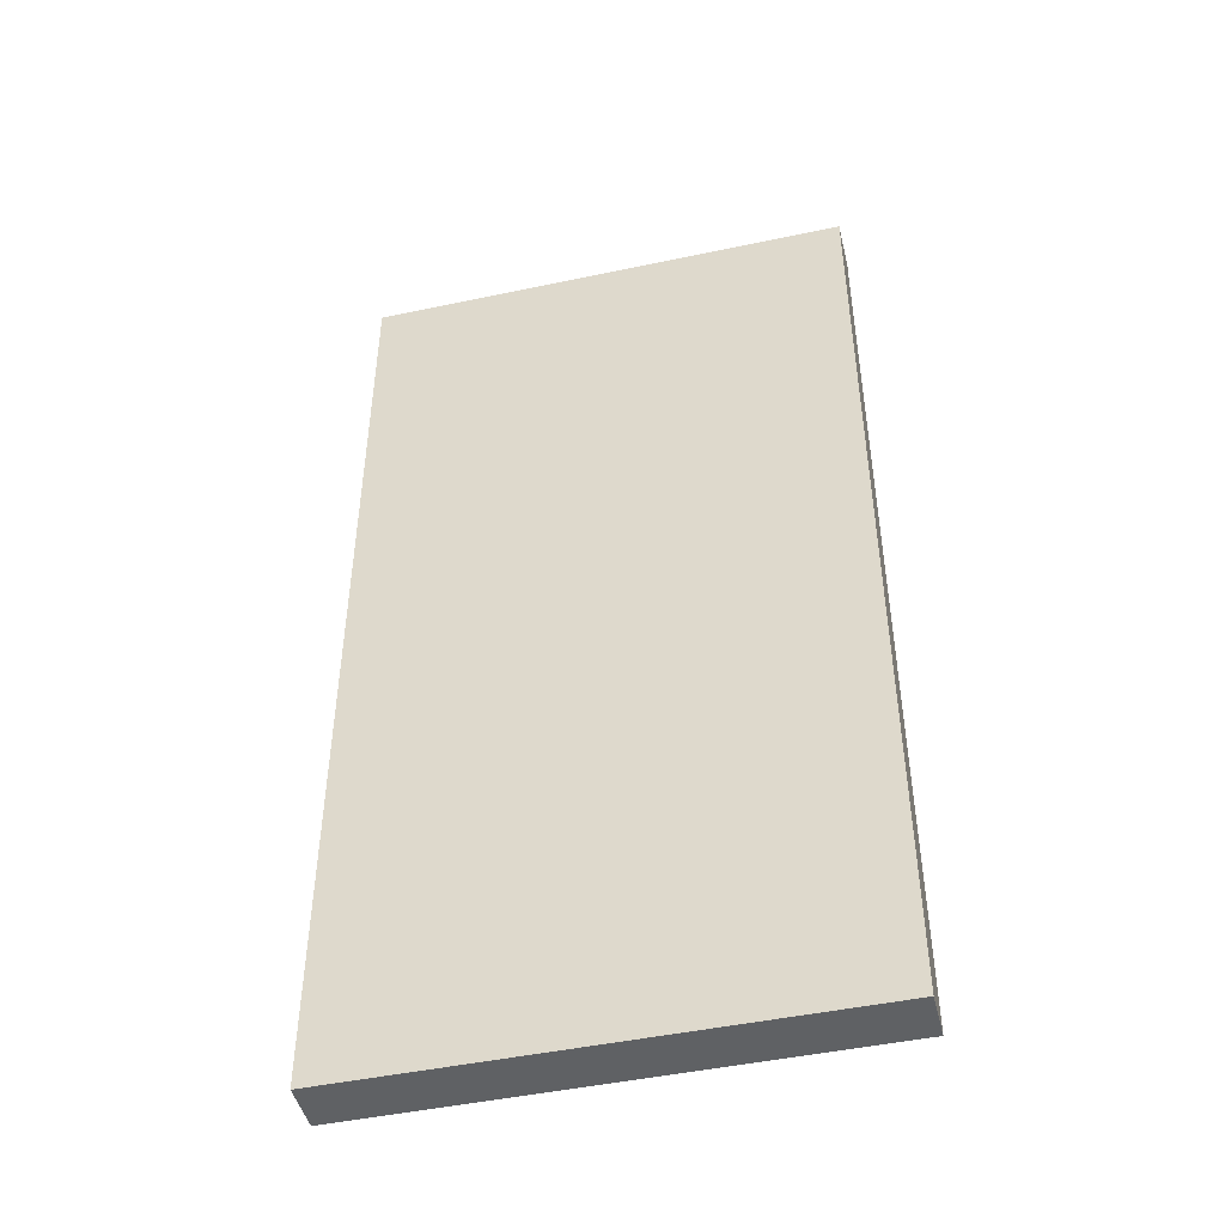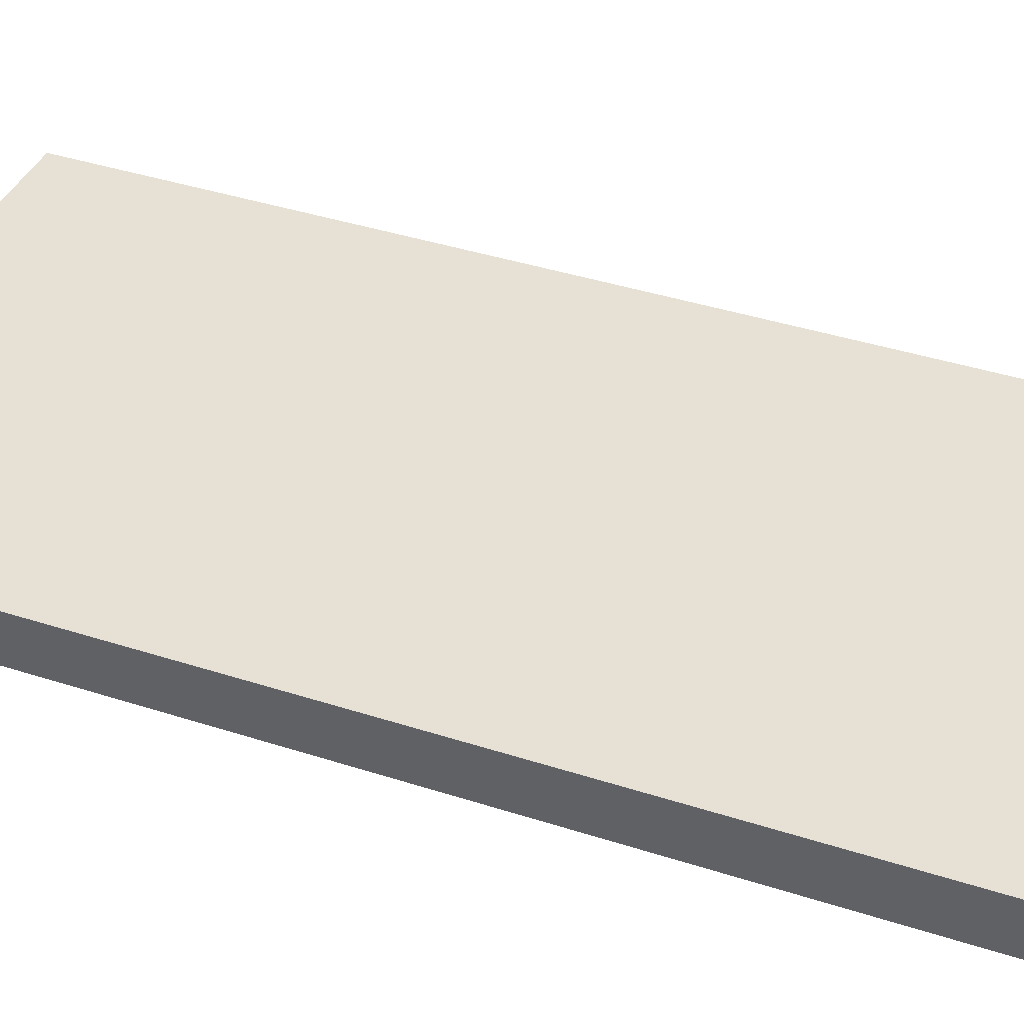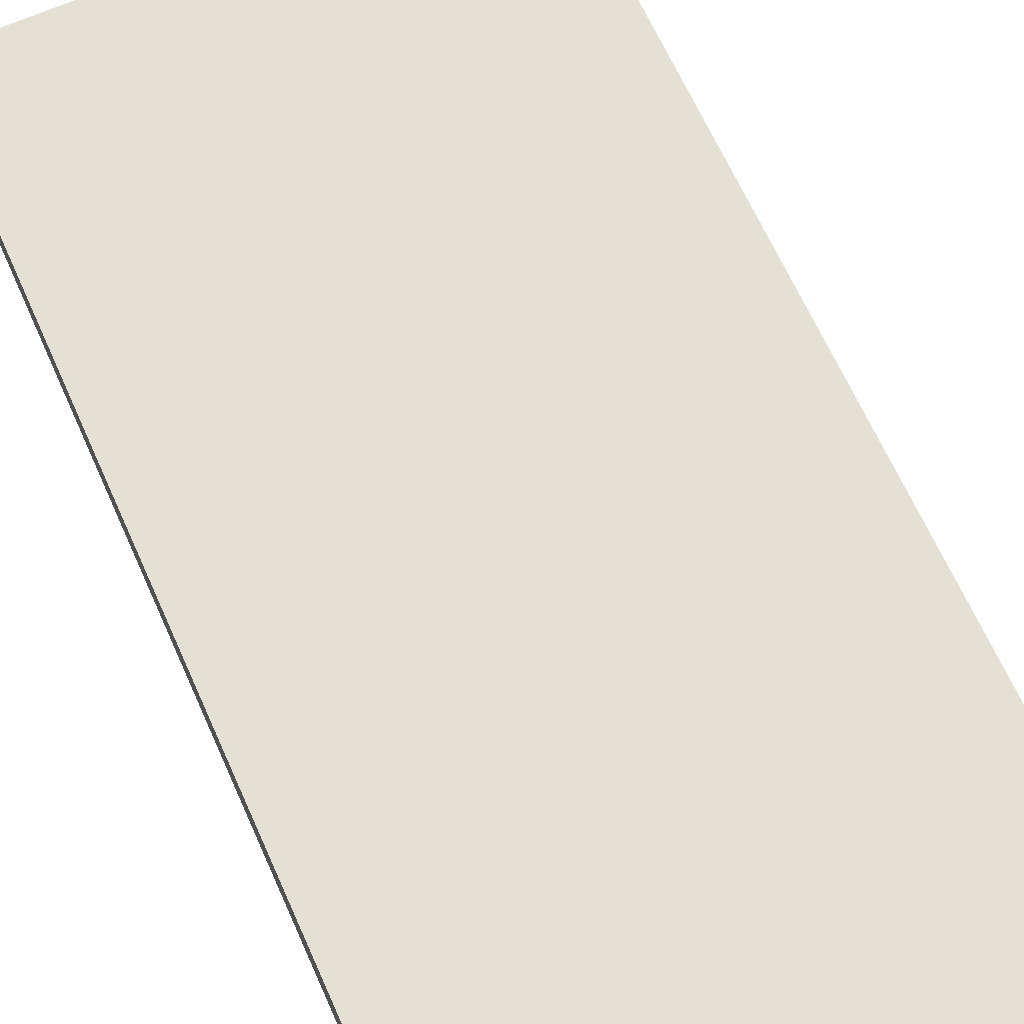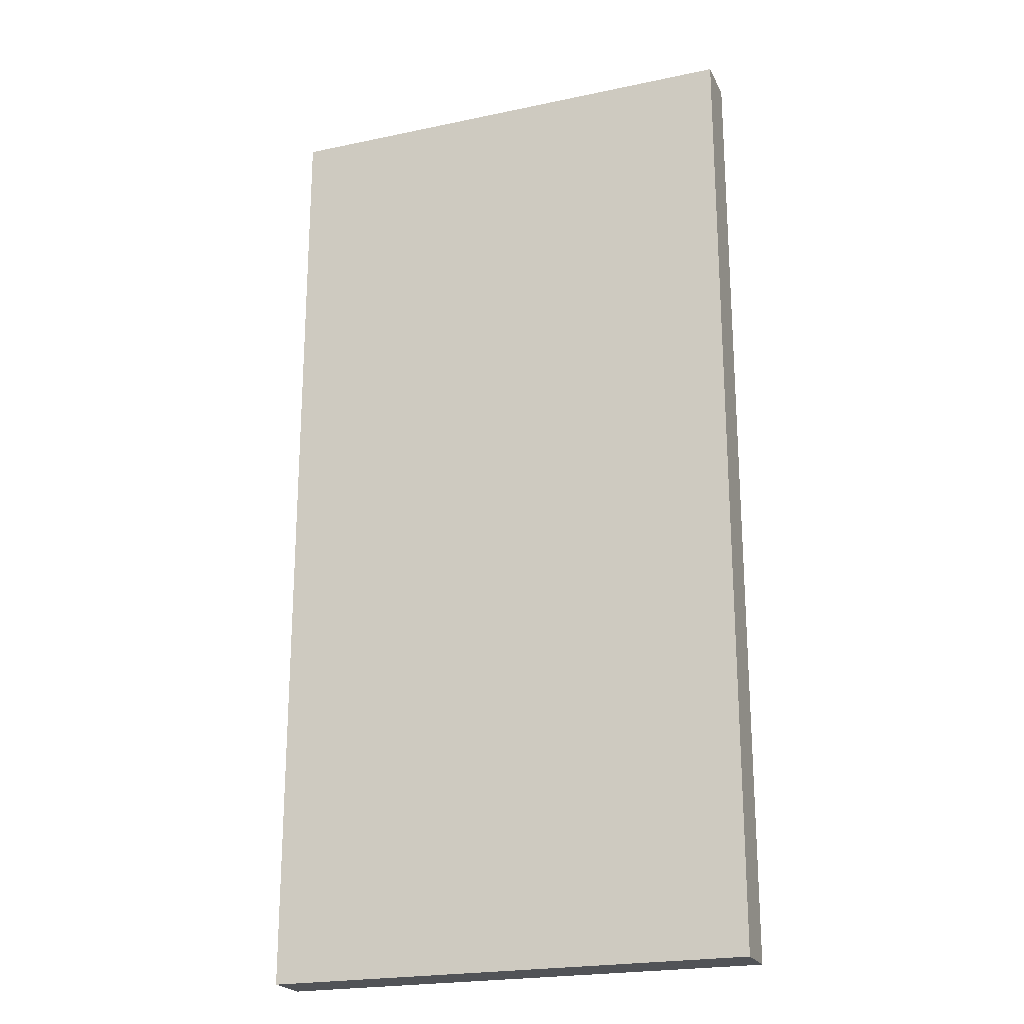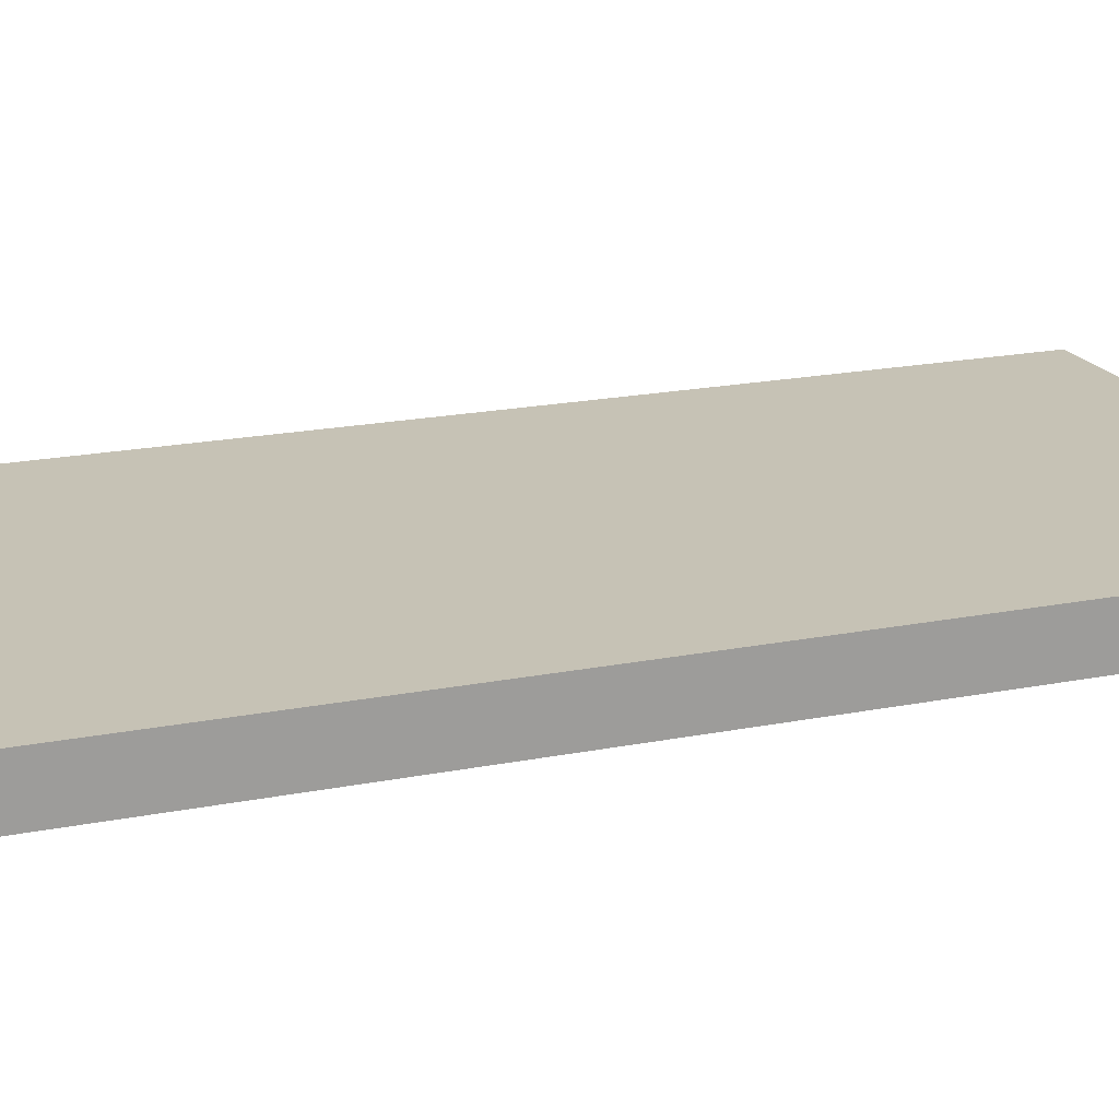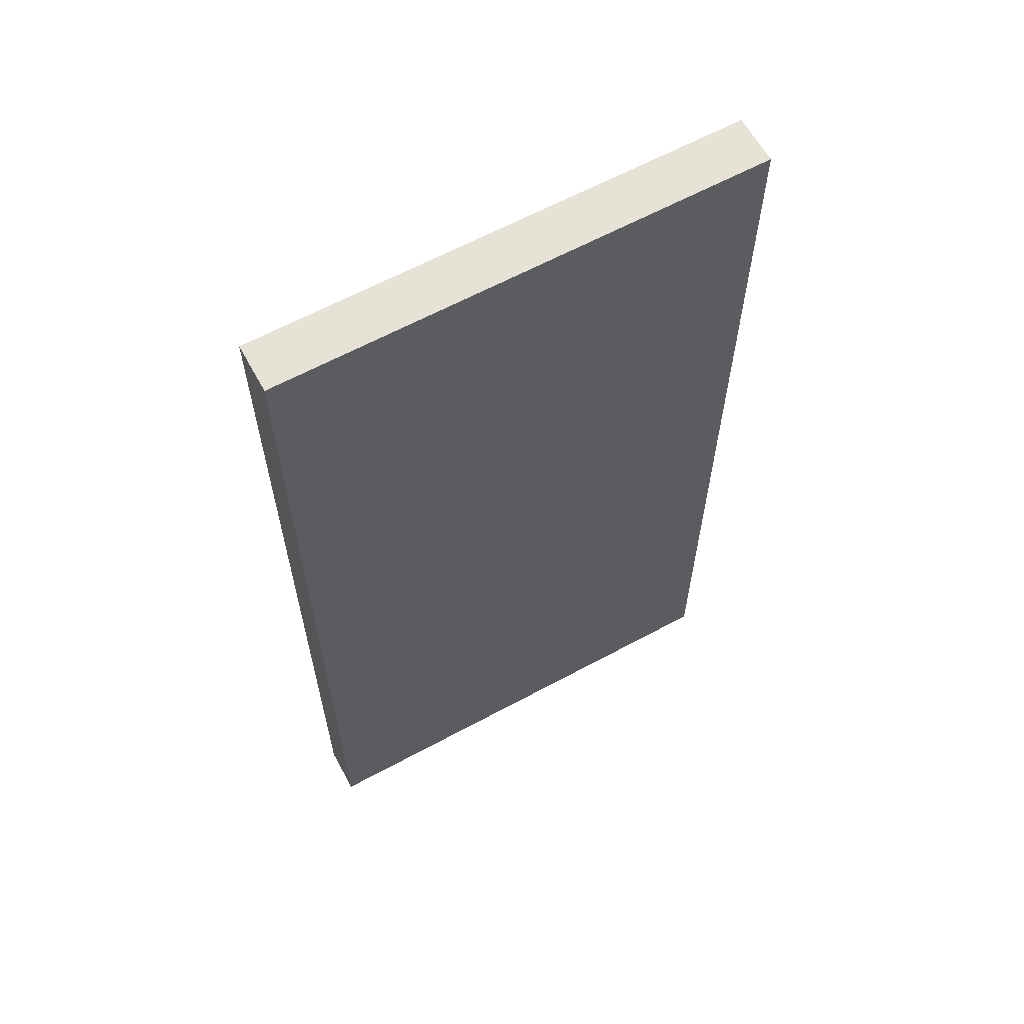
<metadata>
{"format":"obj","ext":"obj","renderer":"f3d","projection":"perspective","resolution":1024,"background":"white","views":[{"elev":-46.6,"azim":-166.4,"up":"+Z"},{"elev":39.3,"azim":-67.9,"up":"+Y"},{"elev":66.1,"azim":155.9,"up":"+Y"},{"elev":-22.1,"azim":20.3,"up":"+Z"},{"elev":18.9,"azim":69.0,"up":"+Y"},{"elev":62.9,"azim":-28.7,"up":"+Z"}]}
</metadata>
<code>
o FloorBasic00_5x10
g FloorBasic00_5x10
v 0 0.5 -10
v 0 0.5 0
v -5 0.5 0
v -5 0.5 -10
v 0 0 0
v -5 0 0
v -5 0 -10
v 0 0 -10
f 4 3 2 1
f 3 6 5 2
f 4 7 6 3
f 1 8 7 4
f 2 5 8 1
f 6 7 8 5

</code>
